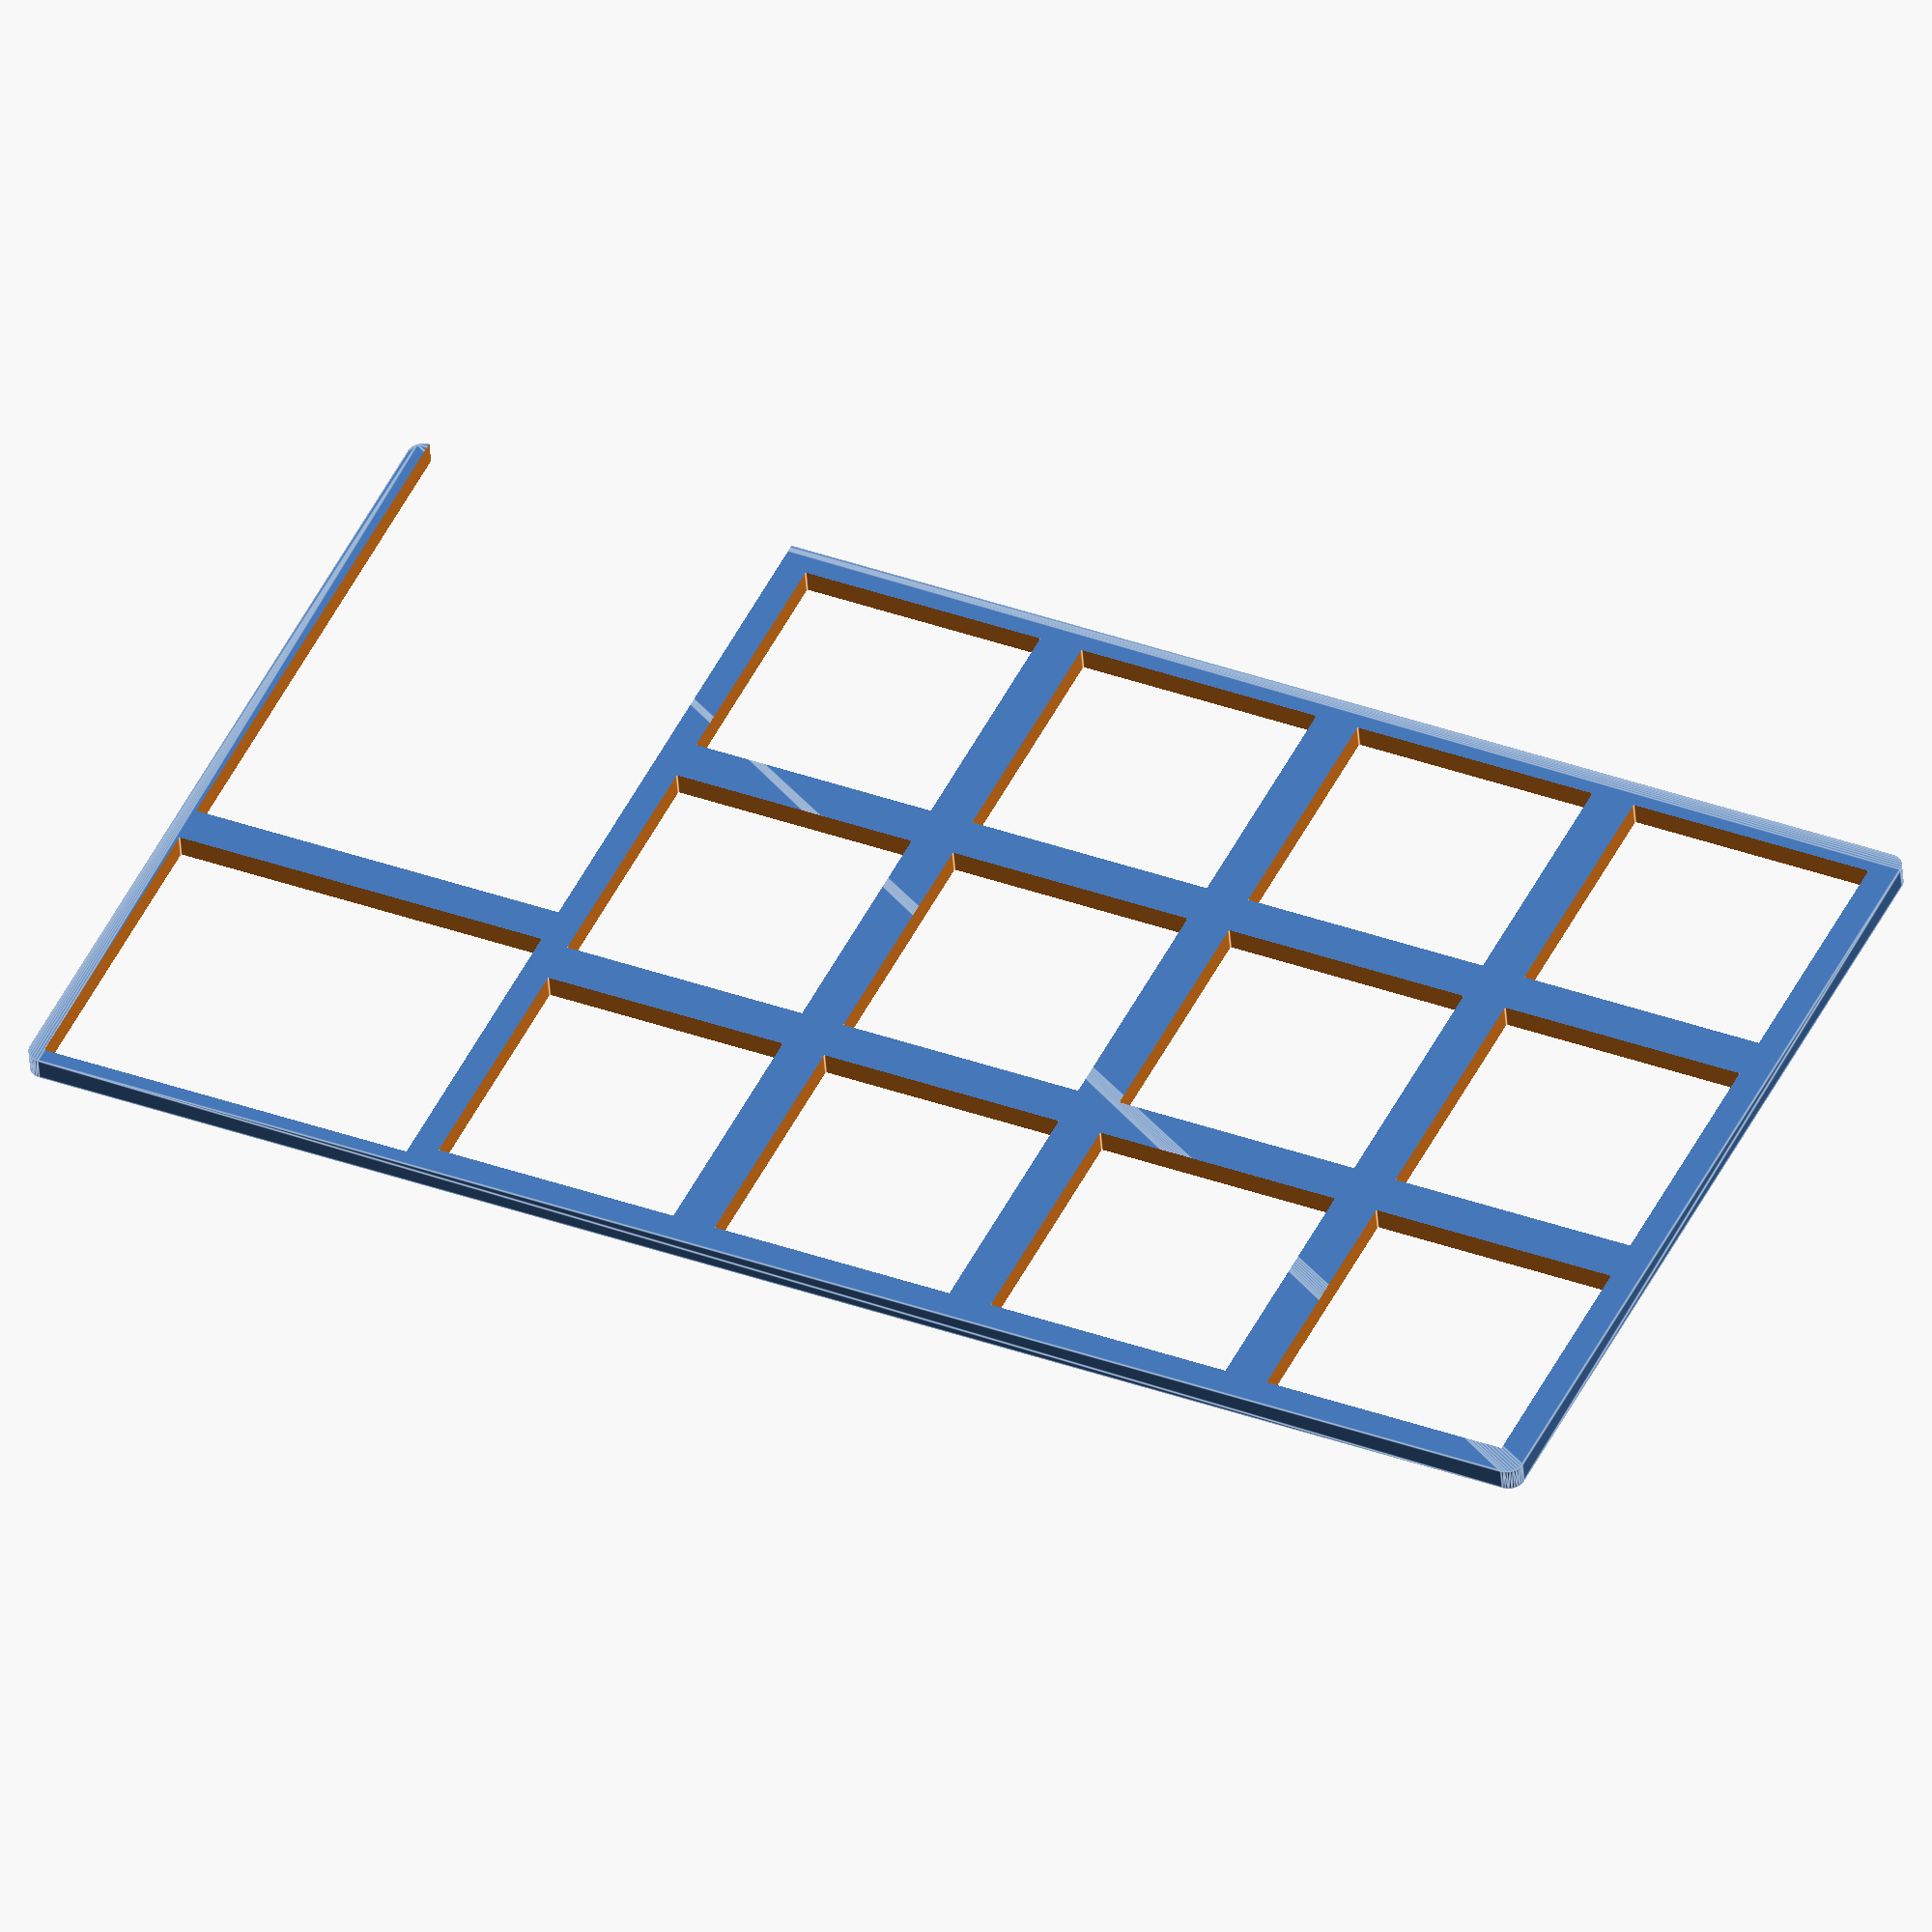
<openscad>
// MacroPad RP2040 Top Interim Layer
// Design for Adafruit MacroPad RP2040 keyboard controller
// Author: Generated for CircuitPython EVM Controller project
// License: MIT

// Cheatsheet: https://openscad.org/cheatsheet/index.html?version=2021.01

// =============================================================================
// PARAMETERS
// =============================================================================

// RP2040 PCB parameters
pcb_length = 105;          // RP2040 PCB length (mm)
pcb_width = 60;            // RP2040 PCB width (mm)
pcb_thickness = 1.6;       // Standard PCB thickness (mm)
pcb_clearance = 1;         // Space around PCB (mm)
pcb_height_clearance = 8;  // Space above PCB for components (mm)

// Overall cover dimensions
cover_length = 103;          // Total width of cover (mm)  
cover_width = 58;         // Total length of cover (mm)
cover_thickness = 1.5;       // Thickness of top plate (mm)
corner_radius = 1;         // Rounded corner radius (mm)

// Key switch parameters (Cherry MX compatible) + some space
key_switch_size = 14 + 2;   // Square hole size for key switches (mm)
key_switch_spacing = 19.05; // Center-to-center spacing (0.75" standard)
key_rows = 4;              // Number of rows
key_cols = 3;              // Number of columns

// Key switch grid positioning (relative to cover center)
keys_offset_x = 0;         // X offset of key grid center
keys_offset_y = -13;       // Y offset of key grid center (negative = toward bottom)

// Mounting and clearance
wall_thickness = 2;        // Wall thickness for sides (if adding later)
clearance = 0.2;           // General clearance for 3D printing (mm)

// =============================================================================
// MAIN OBJECT
// =============================================================================

difference() {
        
    // Base cover plate
    base_cover();
    
    // Cut out holes for key switches
    key_switch_holes();
    
    // Create holes around LCD and encoder switch
    lcd_hole();
    
    encoder_hole();
}

// =============================================================================
// MODULES (Functions)
// =============================================================================

// Create the base cover plate with rounded corners
module base_cover() {
    
    union() {
        // Using hull() with corner cylinders to create rounded rectangle
        hull() {
            // Four corner cylinders to create rounded rectangle
            translate([-(cover_width/2 - corner_radius), -(cover_length/2 - corner_radius), 0])
                cylinder(h = cover_thickness, r = corner_radius, $fn = 32);
            
            translate([+(cover_width/2 - corner_radius), -(cover_length/2 - corner_radius), 0])
                cylinder(h = cover_thickness, r = corner_radius, $fn = 32);
            
            translate([+(cover_width/2 - corner_radius), +(cover_length/2 - corner_radius), 0])
                cylinder(h = cover_thickness, r = corner_radius, $fn = 32);
            
            translate([-(cover_width/2 - corner_radius), +(cover_length/2 - corner_radius), 0])
                cylinder(h = cover_thickness, r = corner_radius, $fn = 32);
        }
        
    }
}

// Create all key switch holes in a 3x4 matrix
module key_switch_holes() {
    // Calculate starting position for grid (top-left key)
    start_x = keys_offset_x - (key_switch_spacing * (key_cols - 1) / 2);
    start_y = keys_offset_y + (key_switch_spacing * (key_rows - 1) / 2);
    
    // Create grid of holes
    for (row = [0 : key_rows - 1]) {
        for (col = [0 : key_cols - 1]) {
            translate([
                start_x + (col * key_switch_spacing),
                start_y - (row * key_switch_spacing),
                -0.5  // Extend slightly below surface for clean cut
            ]) {
                // Square hole for key switch
                cube([
                    key_switch_size + clearance,
                    key_switch_size + clearance,
                    cover_thickness + 5
                ], center = true);
            }
        }
    }
}


// Create hole for LCD display
module lcd_hole() {
    translate([-13, 38,-0.5])
        cube([37, 25, cover_thickness + 5], center = true);
}


// Create hole for the encoder switch
module encoder_hole() {
    translate([18, 38,-0.5])
        cube([20, 25, cover_thickness + 5], center = true);
}
</openscad>
<views>
elev=44.9 azim=65.0 roll=184.1 proj=o view=edges
</views>
